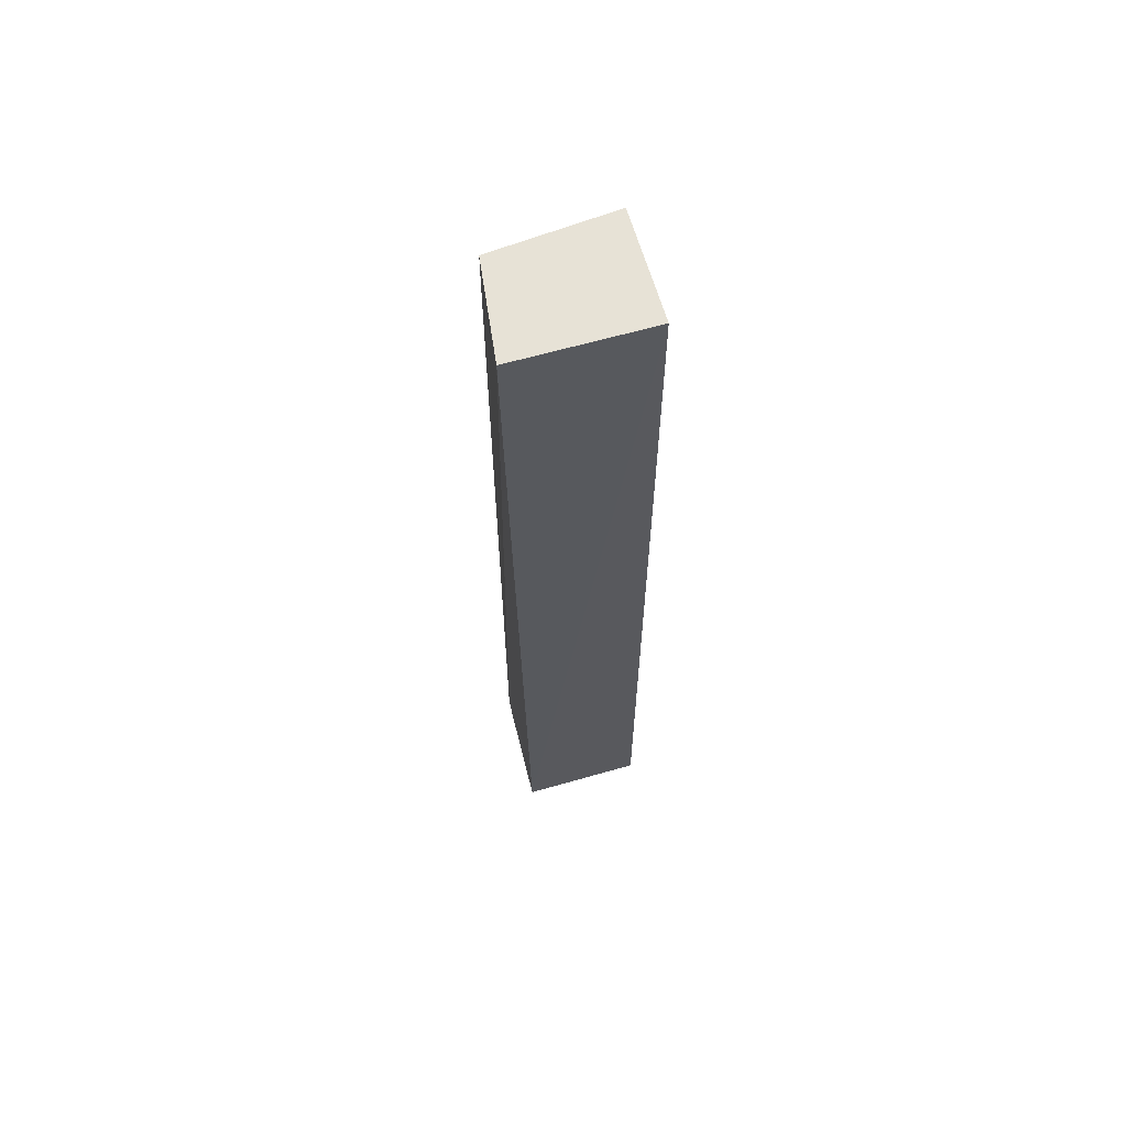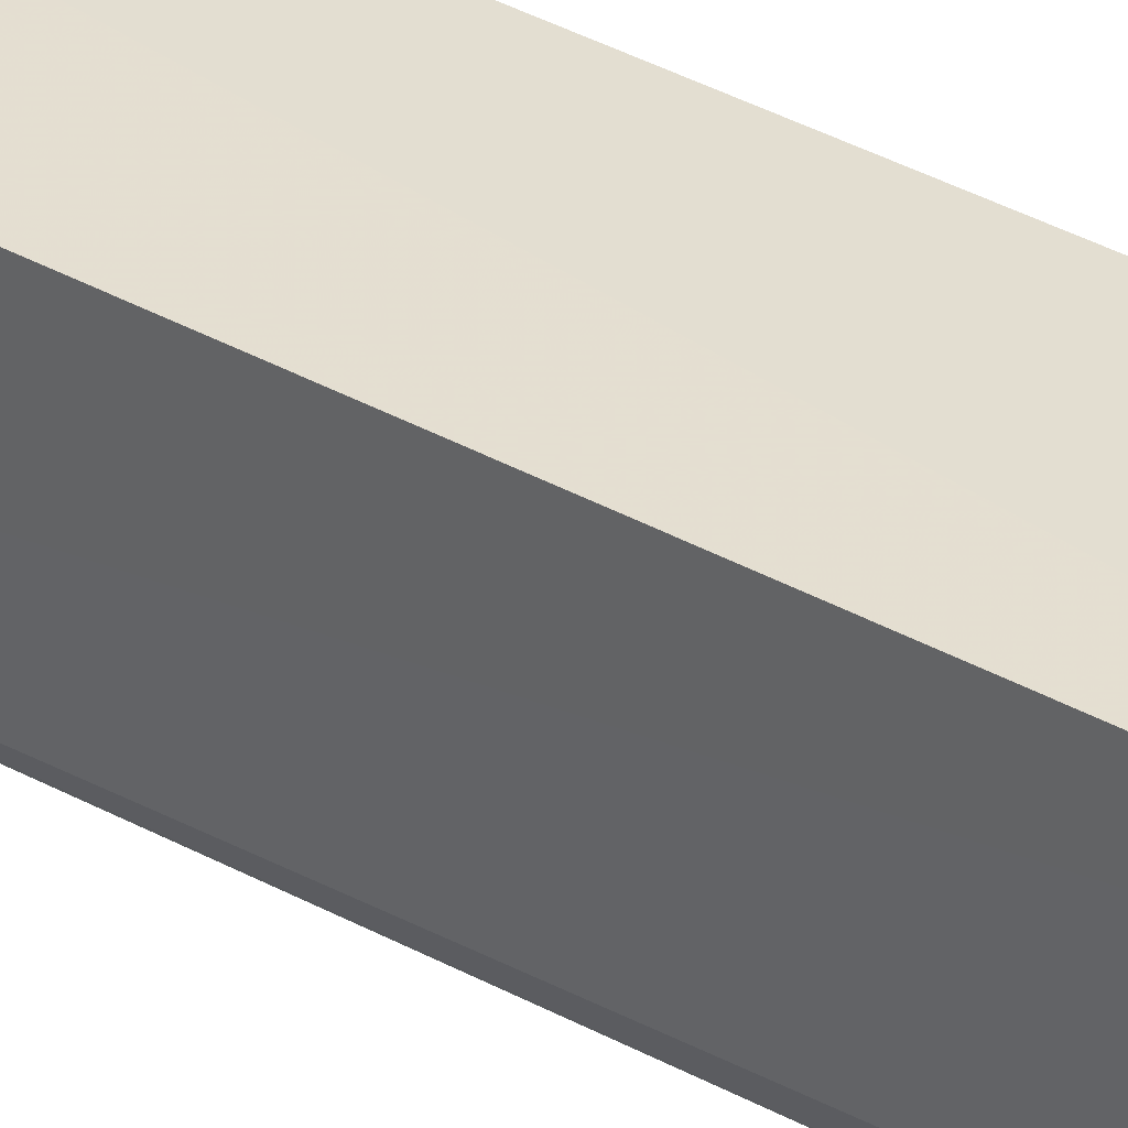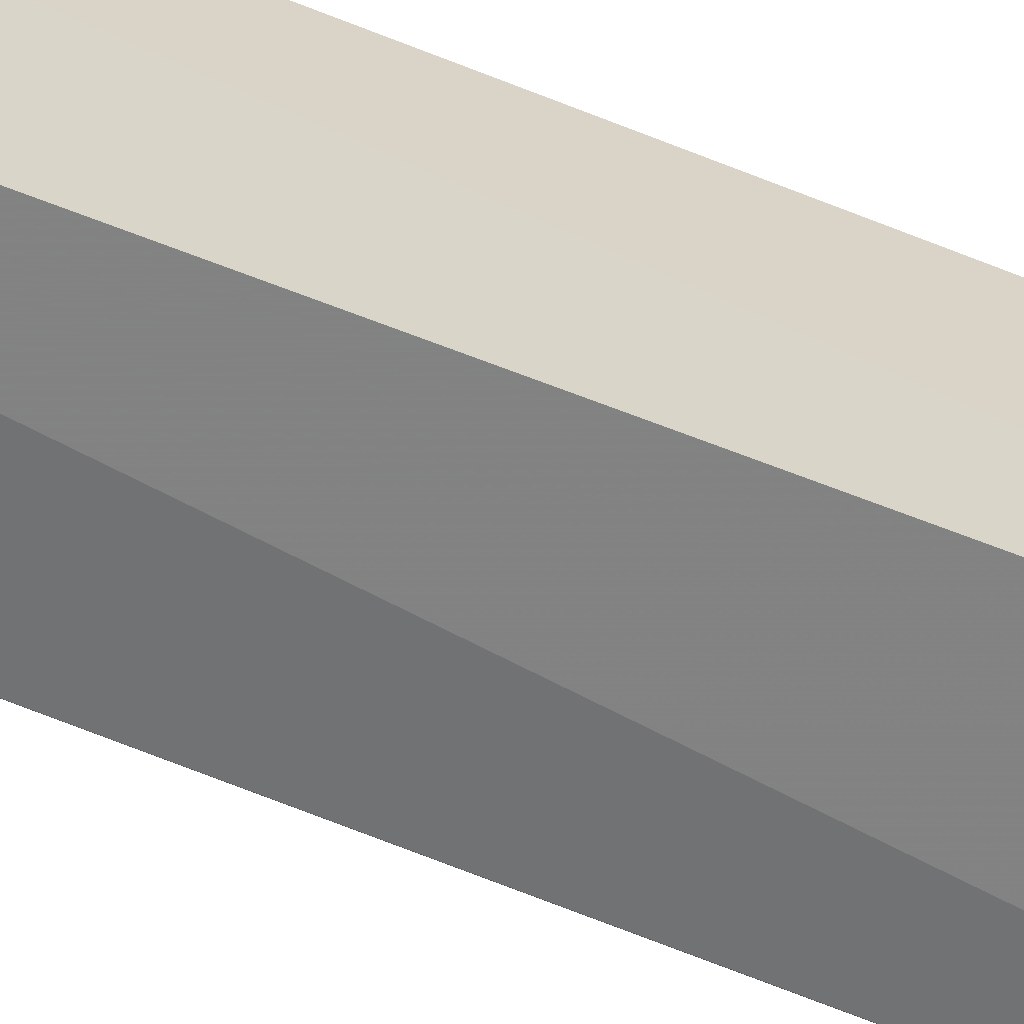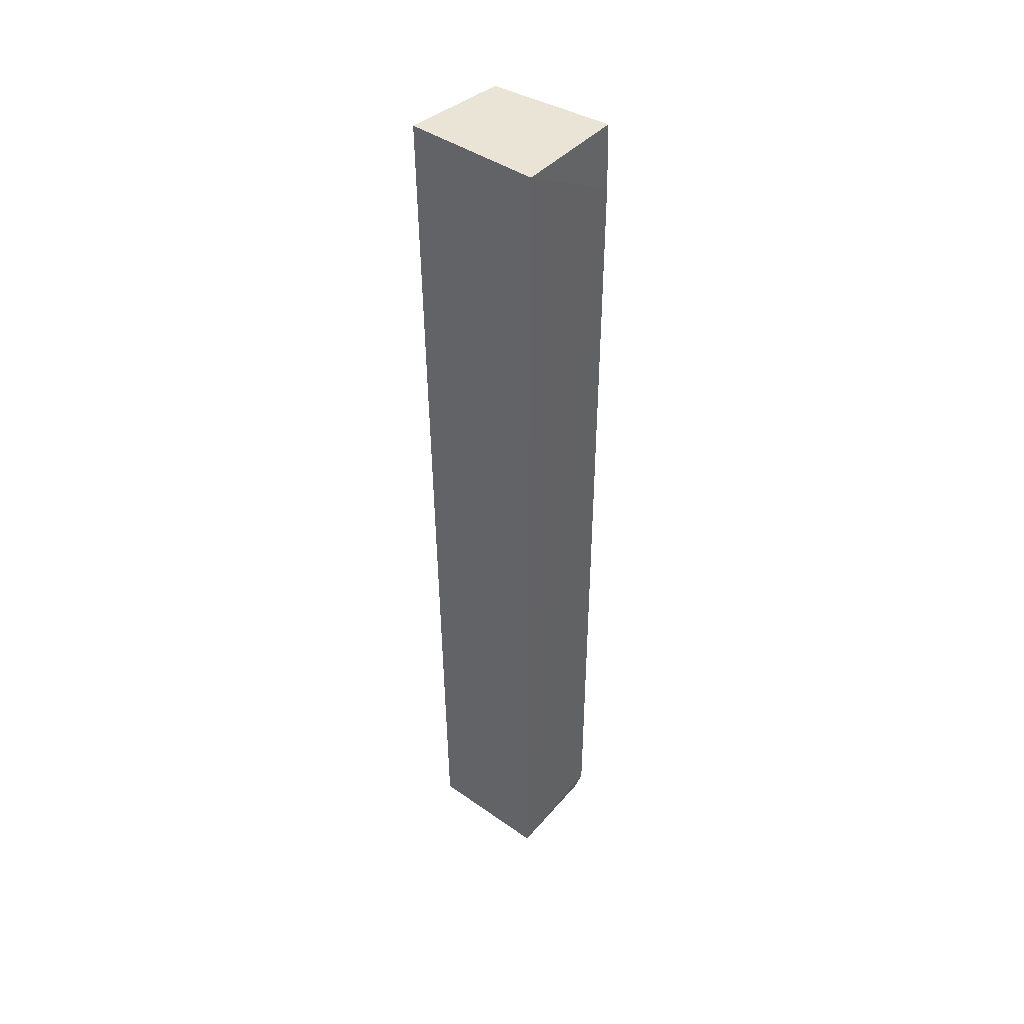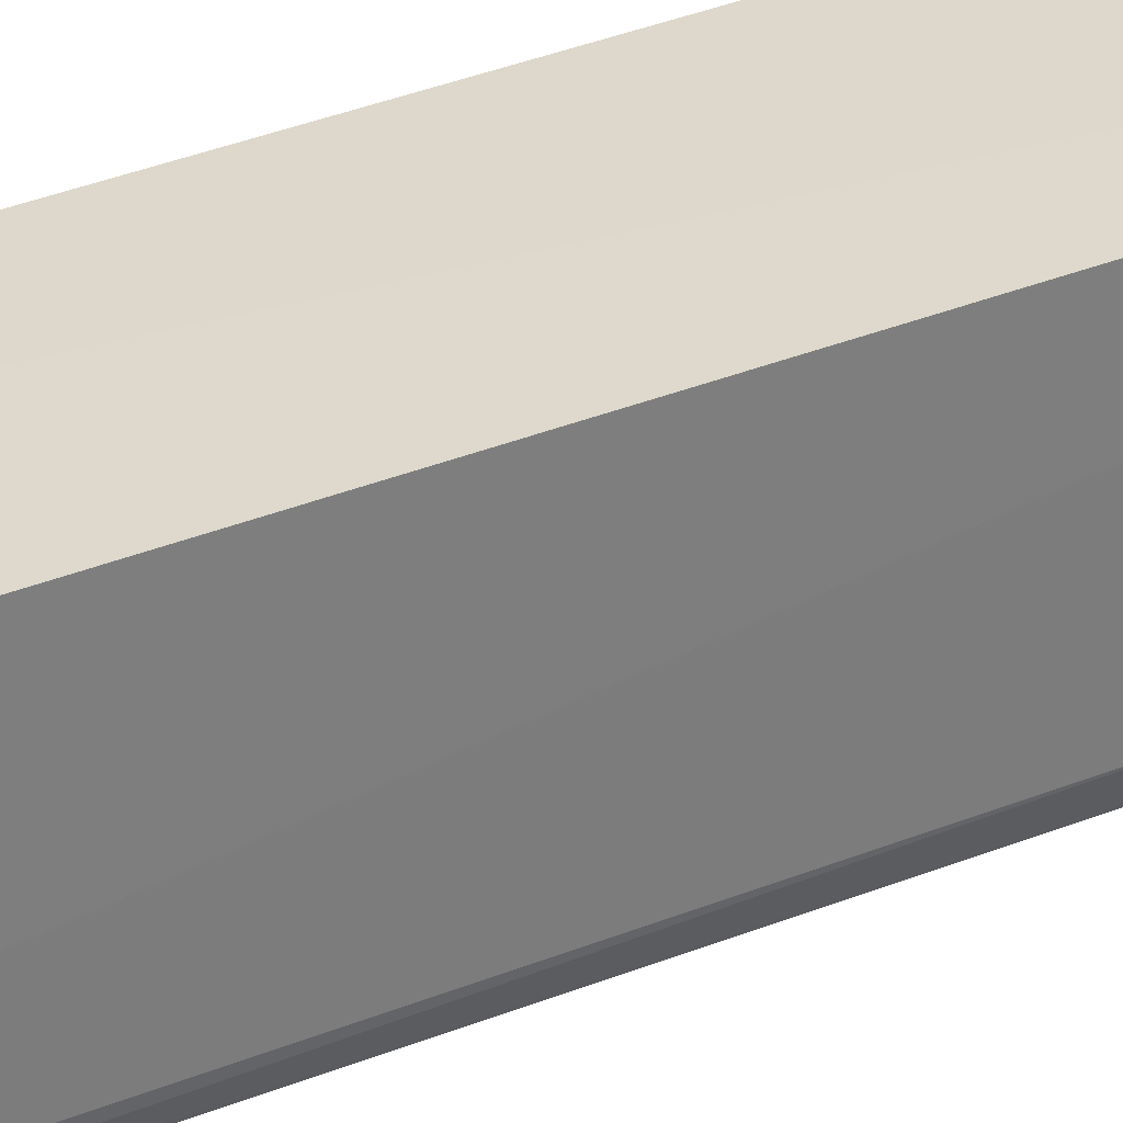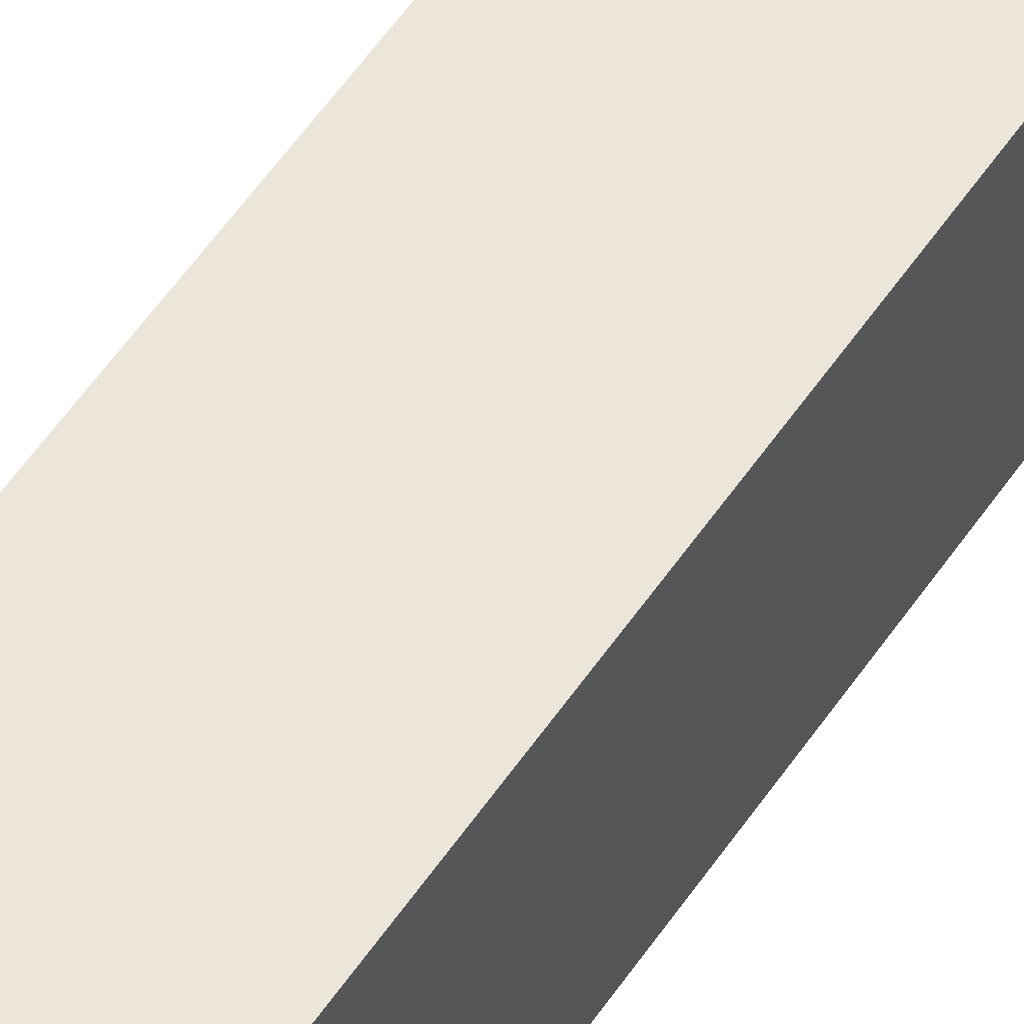
<metadata>
{"format":"obj","ext":"obj","renderer":"f3d","projection":"perspective","resolution":1024,"background":"white","views":[{"elev":63.6,"azim":73.9,"up":"+Z"},{"elev":36.3,"azim":-53.8,"up":"+Y"},{"elev":-62.7,"azim":67.5,"up":"+Y"},{"elev":43.7,"azim":128.9,"up":"+Z"},{"elev":31.7,"azim":-120.3,"up":"+Y"},{"elev":57.4,"azim":34.2,"up":"+Y"}]}
</metadata>
<code>
v -0.03037 -0.01058 0.09477
v -0.03036 -0.02383 0.09477
v -0.0303 -0.02255 0.001141
v -0.04043 -0.01053 0.000822
v -0.04134 -0.01057 0.09476
v -0.04123 -0.02227 0.003474
v -0.03054 -0.0104 0.0004499
v -0.04043 -0.02219 0.001332
v -0.04151 -0.01048 0.001758
v -0.04017 -0.02253 0.09477
v -0.04149 -0.01051 0.08803
v -0.04144 -0.02136 0.001764
v -0.04134 -0.02096 0.06129
v -0.04138 -0.01493 0.08355
v -0.04132 -0.02205 0.007725
v -0.04128 -0.01925 0.0702
v -0.0414 -0.01268 0.08804
f 1 2 3
f 6 3 2
f 7 1 3
f 8 3 6
f 8 7 3
f 8 4 7
f 9 7 4
f 10 6 2
f 10 2 1
f 10 1 5
f 11 5 1
f 11 1 7
f 11 7 9
f 12 8 6
f 12 11 9
f 12 9 4
f 12 4 8
f 13 11 12
f 14 10 5
f 14 11 13
f 15 13 12
f 15 12 6
f 15 6 10
f 15 10 13
f 16 14 13
f 16 13 10
f 16 10 14
f 17 14 5
f 17 5 11
f 17 11 14

</code>
